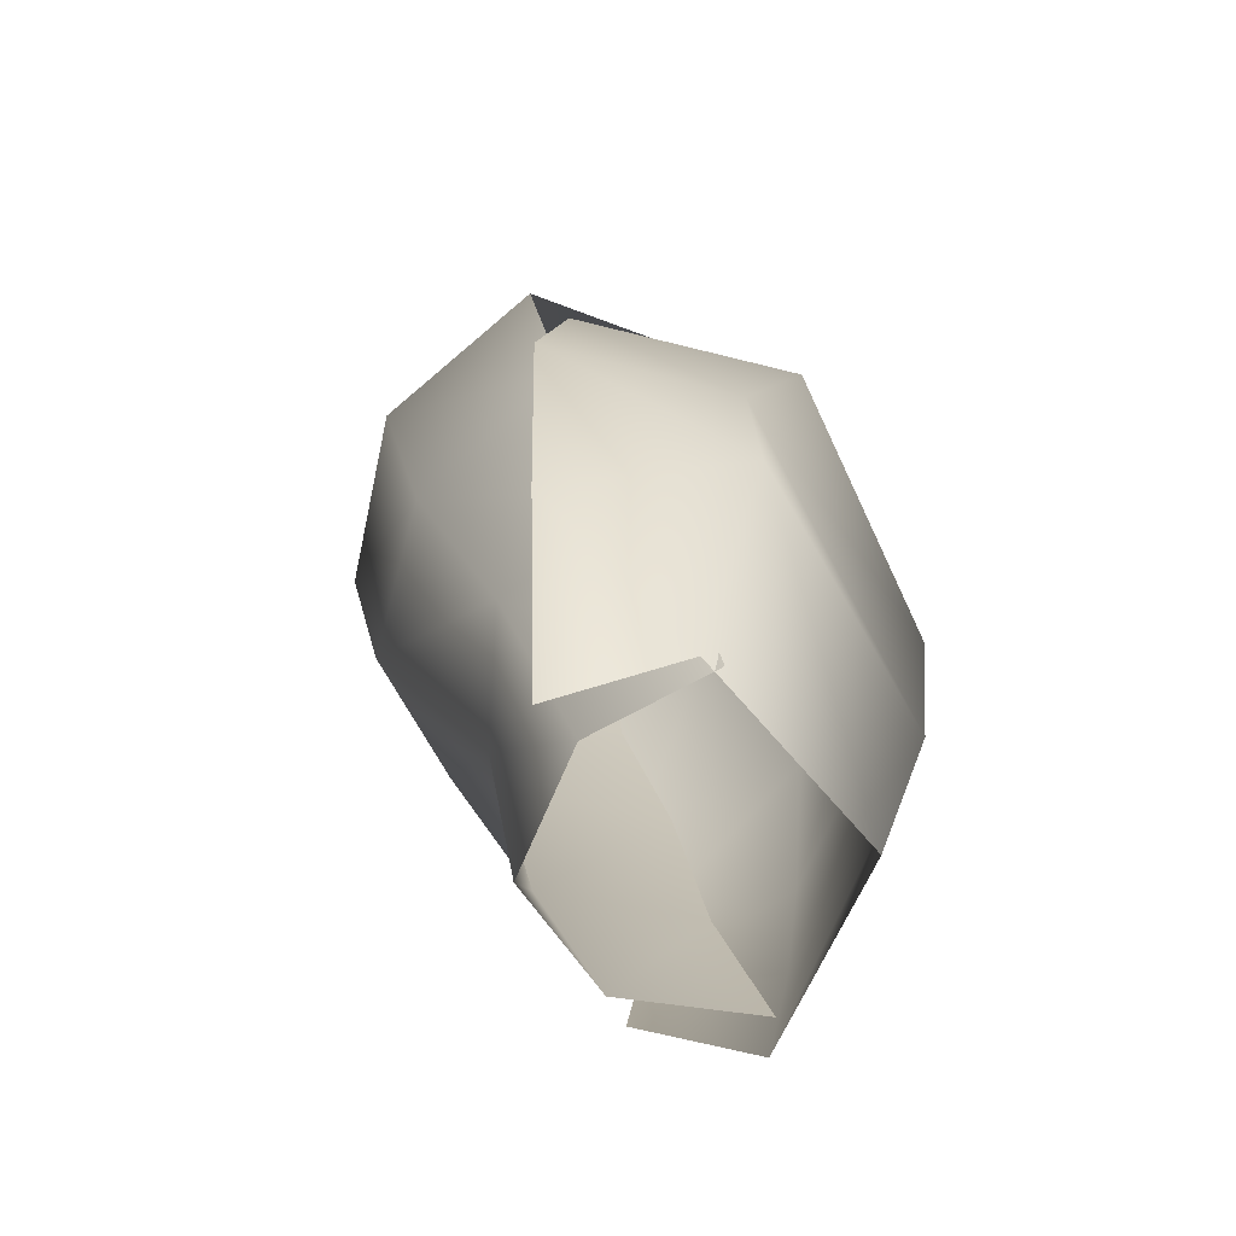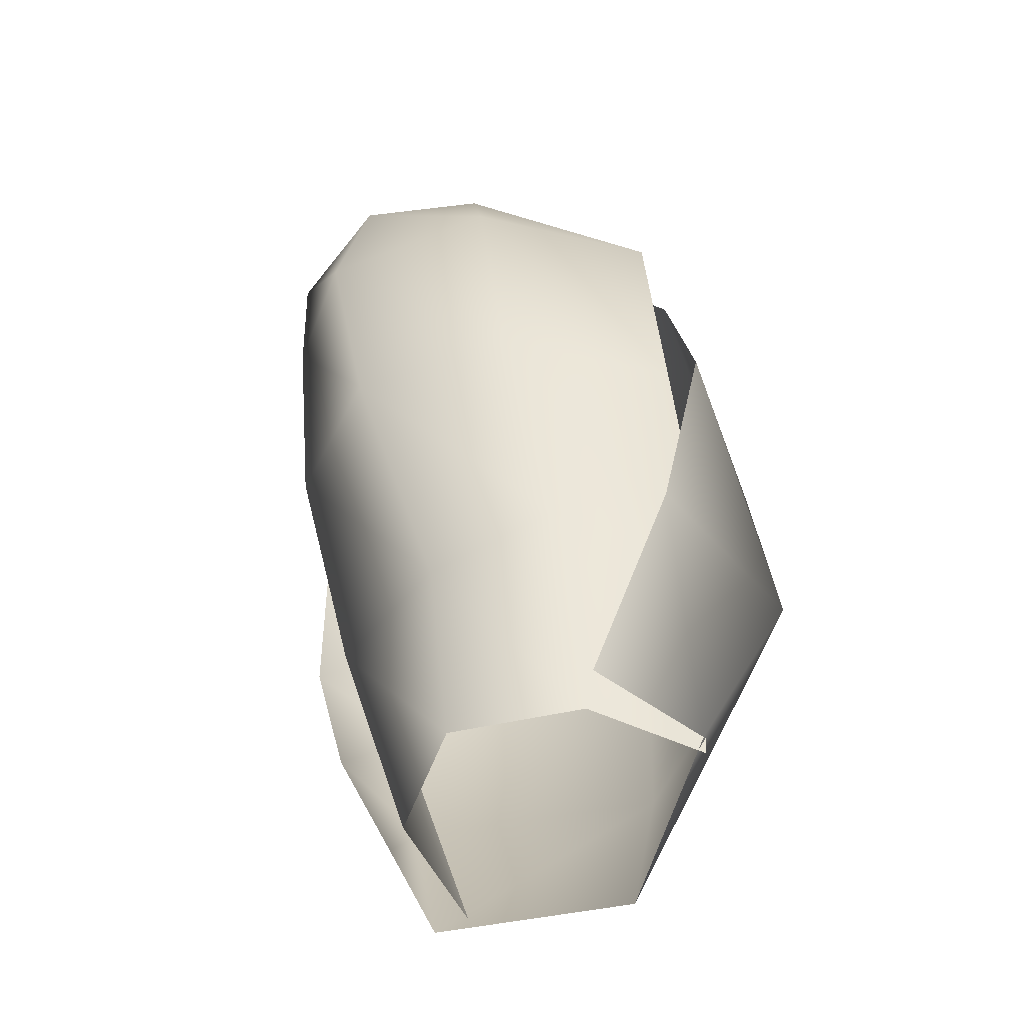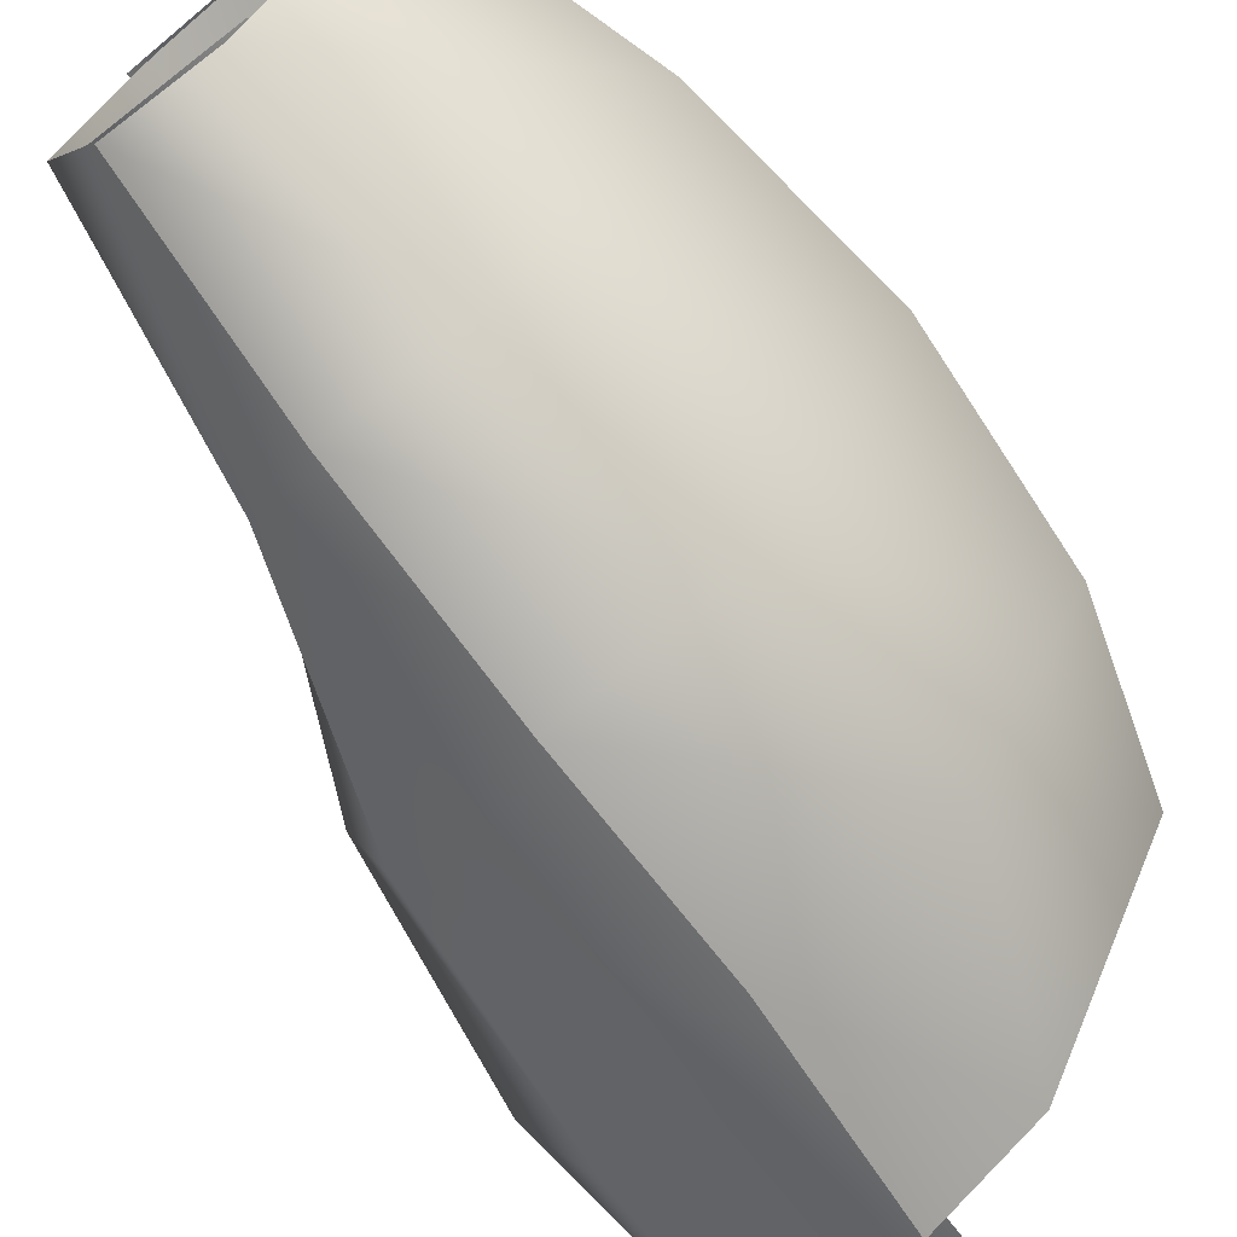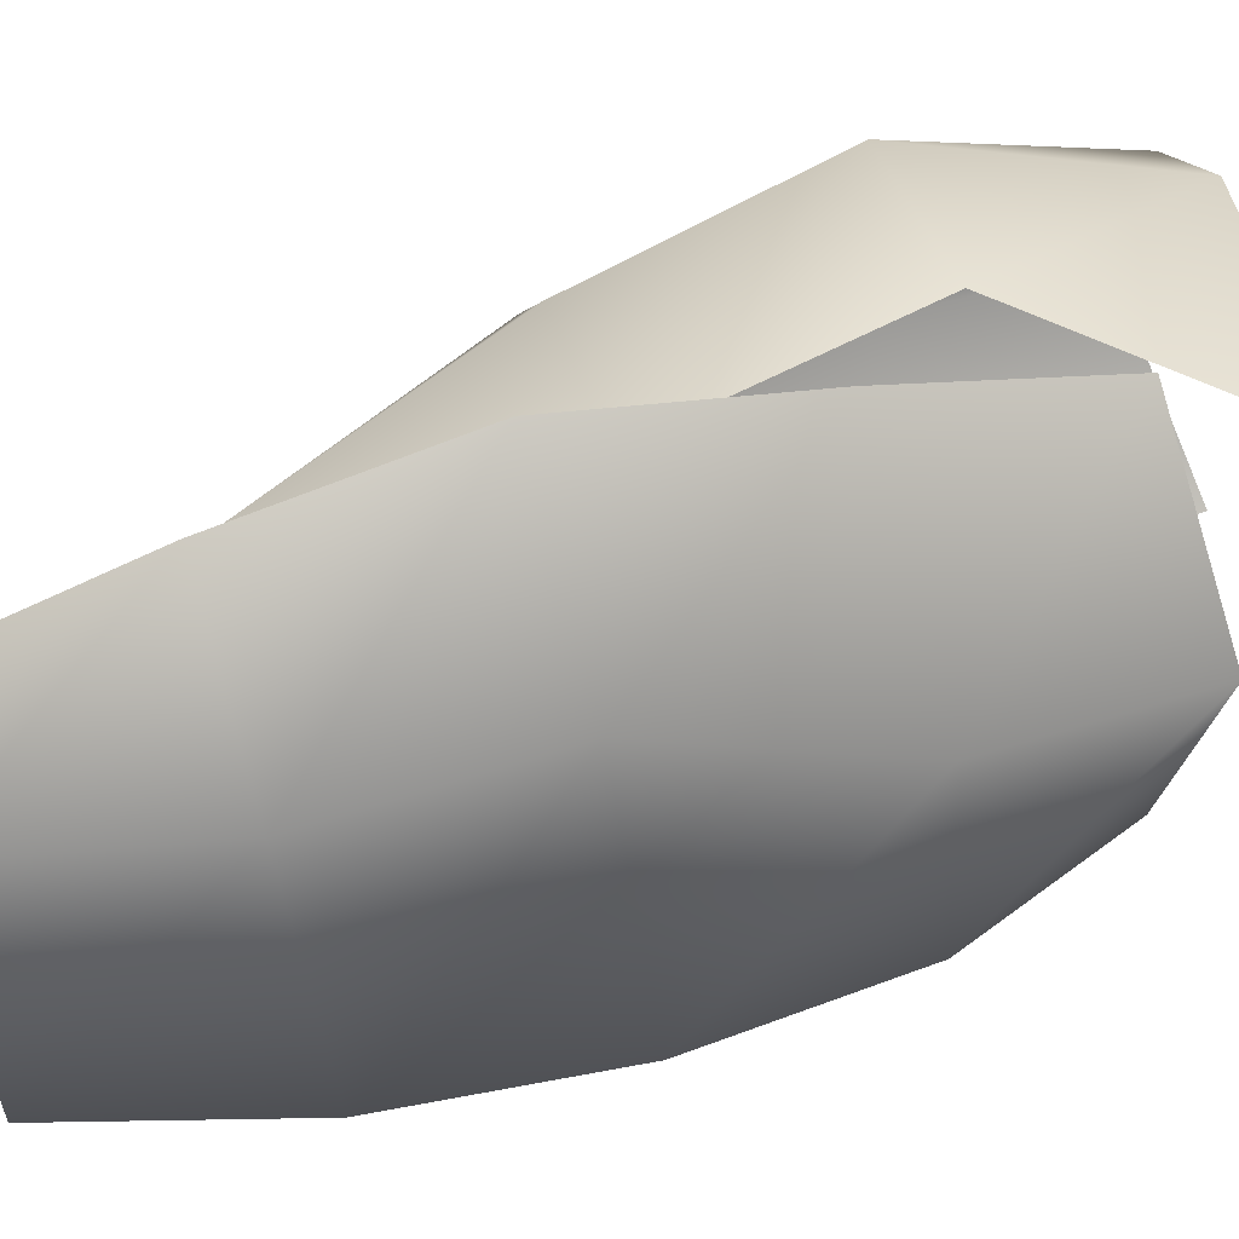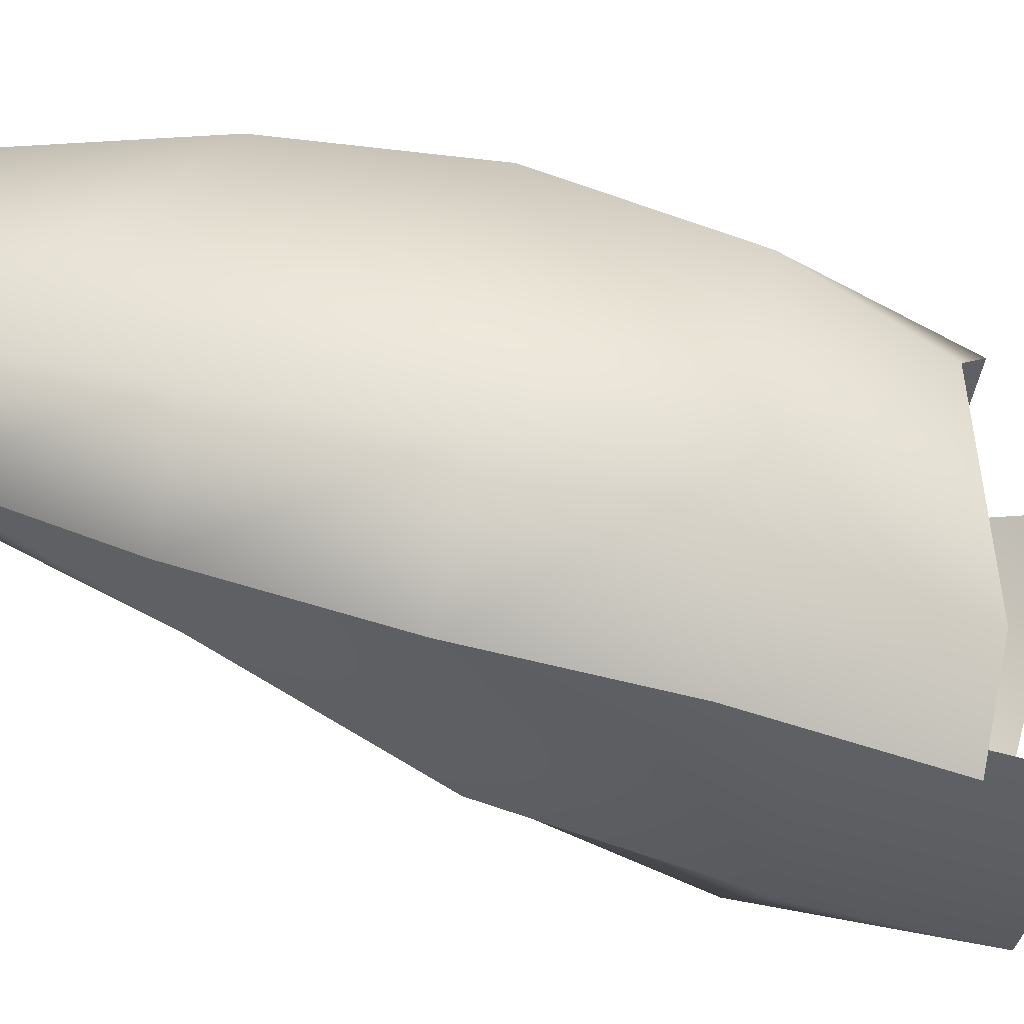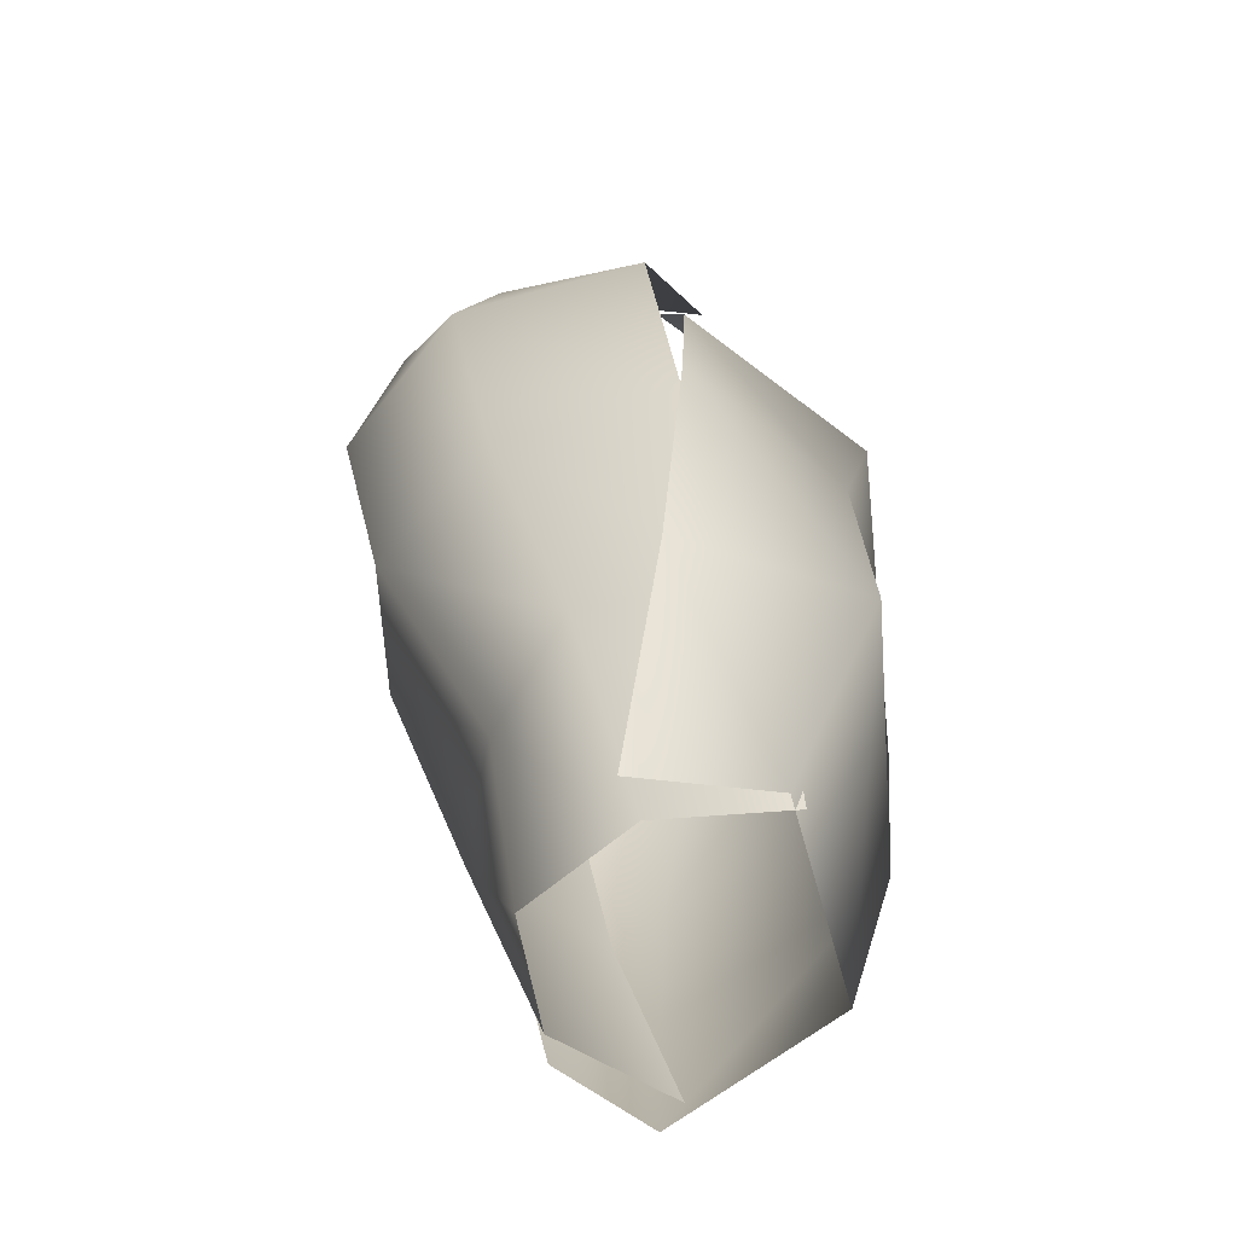
<metadata>
{"format":"obj","ext":"obj","renderer":"f3d","projection":"perspective","resolution":1024,"background":"white","views":[{"elev":-65.7,"azim":8.9,"up":"+Y"},{"elev":-56.5,"azim":-46.0,"up":"+Y"},{"elev":-70.5,"azim":39.3,"up":"+Z"},{"elev":68.8,"azim":73.1,"up":"+Z"},{"elev":-73.8,"azim":78.3,"up":"+Z"},{"elev":-57.7,"azim":-16.0,"up":"+Y"}]}
</metadata>
<code>
g default
v 0.01203 0.8432 0.1456
v 0.007409 0.6324 0.2477
v -0.01328 0.4216 0.2946
v -0.0187 0.2108 0.2382
v -0.0284 0 0.1365
v 0.2031 0.8432 0.06811
v 0.2279 0.6324 0.1535
v 0.1699 0.4216 0.2134
v 0.1773 0.2108 0.2298
v 0.1071 0 0.158
v 0.2278 0.7918 -0.09511
v 0.2855 0.6288 -0.0942
v 0.3051 0.4216 -0.05866
v 0.2836 0.2108 -0.04979
v 0.2258 0 -0.03972
v 0.07141 0.8432 -0.2548
v 0.1719 0.6324 -0.2821
v 0.1496 0.4216 -0.3114
v 0.1331 0.2108 -0.2738
v 0.1113 0 -0.2182
v -0.03356 0.8432 -0.3036
v -0.007649 0.6324 -0.3211
v -0.0013 0.4216 -0.3216
v -0.003676 0.2108 -0.2602
v -0.001963 0 -0.1691
v -0.0299 0.9566 -0.2565
v -0.01888 0.7174 -0.2571
v 0.03462 0.4783 -0.2446
v 0.06957 0.2391 -0.2234
v 0.1222 0 -0.1794
v -0.2135 0.9326 -0.1753
v -0.213 0.7414 -0.1623
v -0.1786 0.4783 -0.1621
v -0.08814 0.2391 -0.1662
v -0.01386 0 -0.1375
v -0.2284 0.9566 -0.04078
v -0.2742 0.7174 -0.03386
v -0.2269 0.4783 -0.01932
v -0.1028 0.2391 -0.01937
v -0.07066 0 -0.01886
v -0.1447 0.9566 0.07119
v -0.2041 0.7174 0.146
v -0.1555 0.4783 0.14
v -0.06959 0.2391 0.1273
v 0.001429 0 0.09978
v 0.07851 0.9566 0.1069
v -0.03376 0.7174 0.2535
v 0.003314 0.4783 0.2435
v 0.08318 0.2391 0.2065
v 0.1245 0 0.1464
g polySurface1
f 1 2 7 6
f 2 3 8 7
f 3 4 9 8
f 4 5 10 9
f 6 7 12 11
f 7 8 13 12
f 8 9 14 13
f 9 10 15 14
f 11 12 17 16
f 12 13 18 17
f 13 14 19 18
f 14 15 20 19
f 16 17 22 21
f 17 18 23 22
f 18 19 24 23
f 19 20 25 24
f 26 27 32 31
f 27 28 33 32
f 28 29 34 33
f 29 30 35 34
f 31 32 37 36
f 32 33 38 37
f 33 34 39 38
f 34 35 40 39
f 36 37 42 41
f 37 38 43 42
f 38 39 44 43
f 39 40 45 44
f 41 42 47 46
f 42 43 48 47
f 43 44 49 48
f 44 45 50 49

</code>
